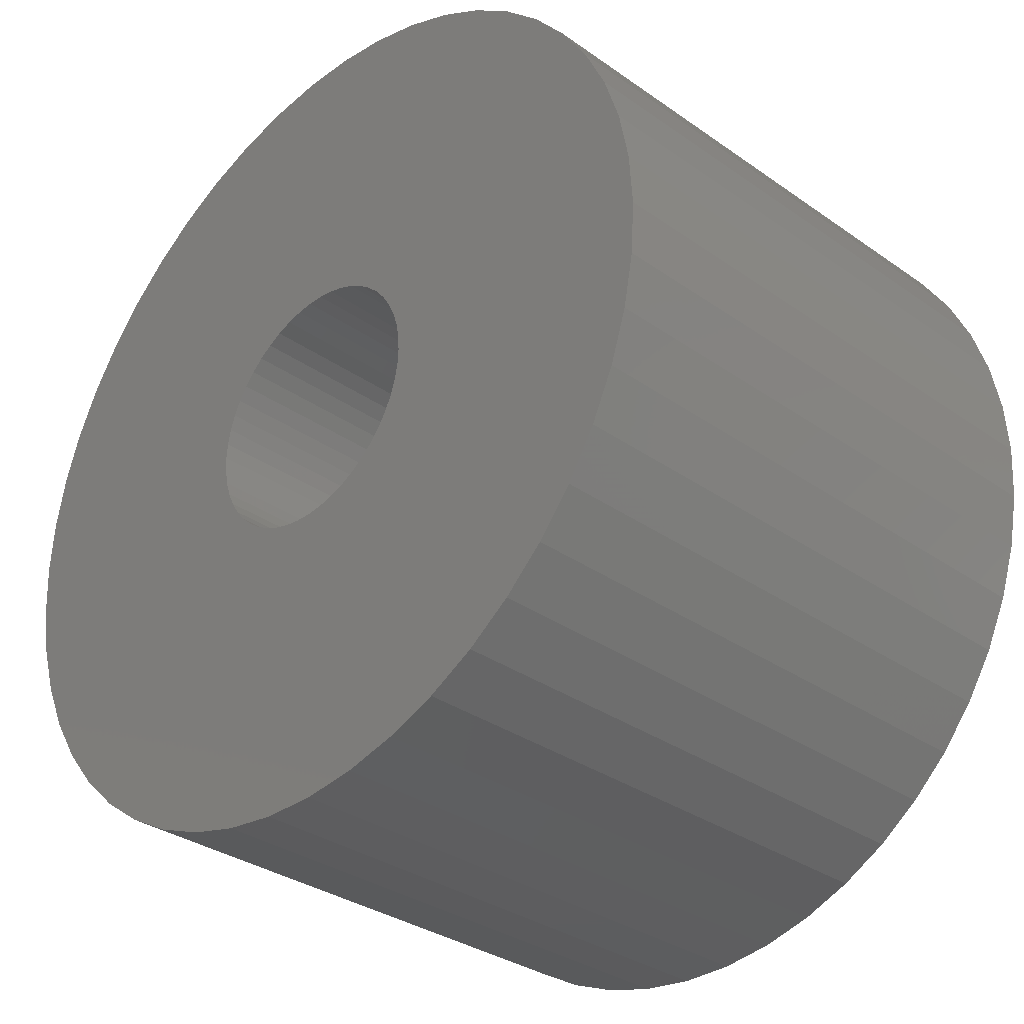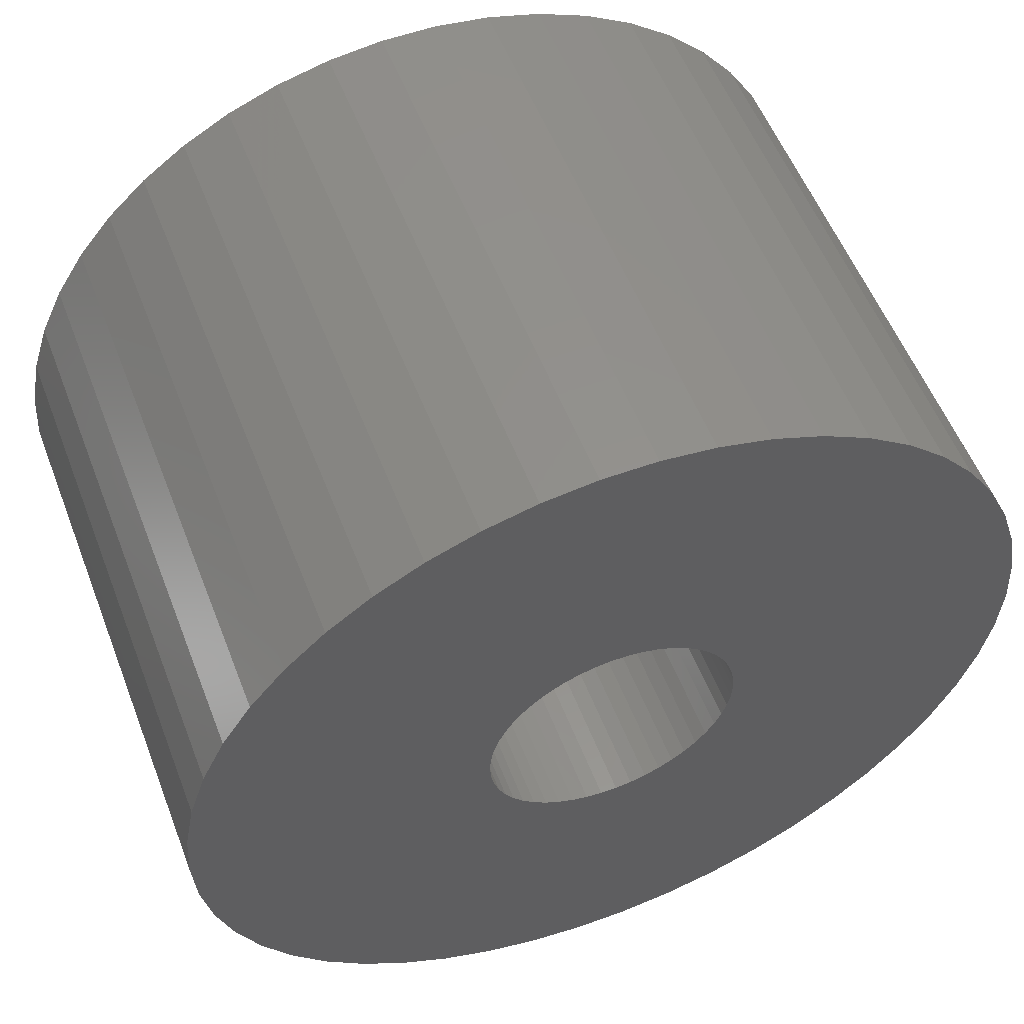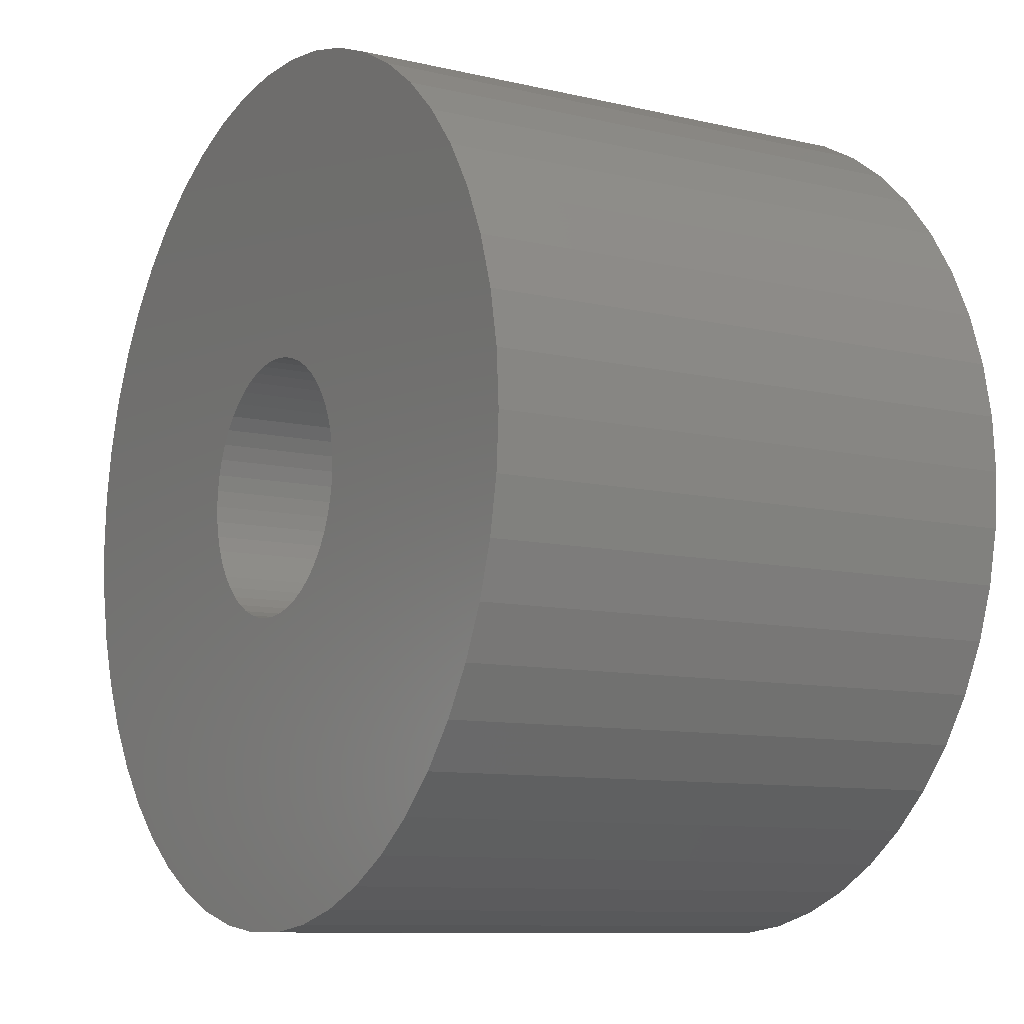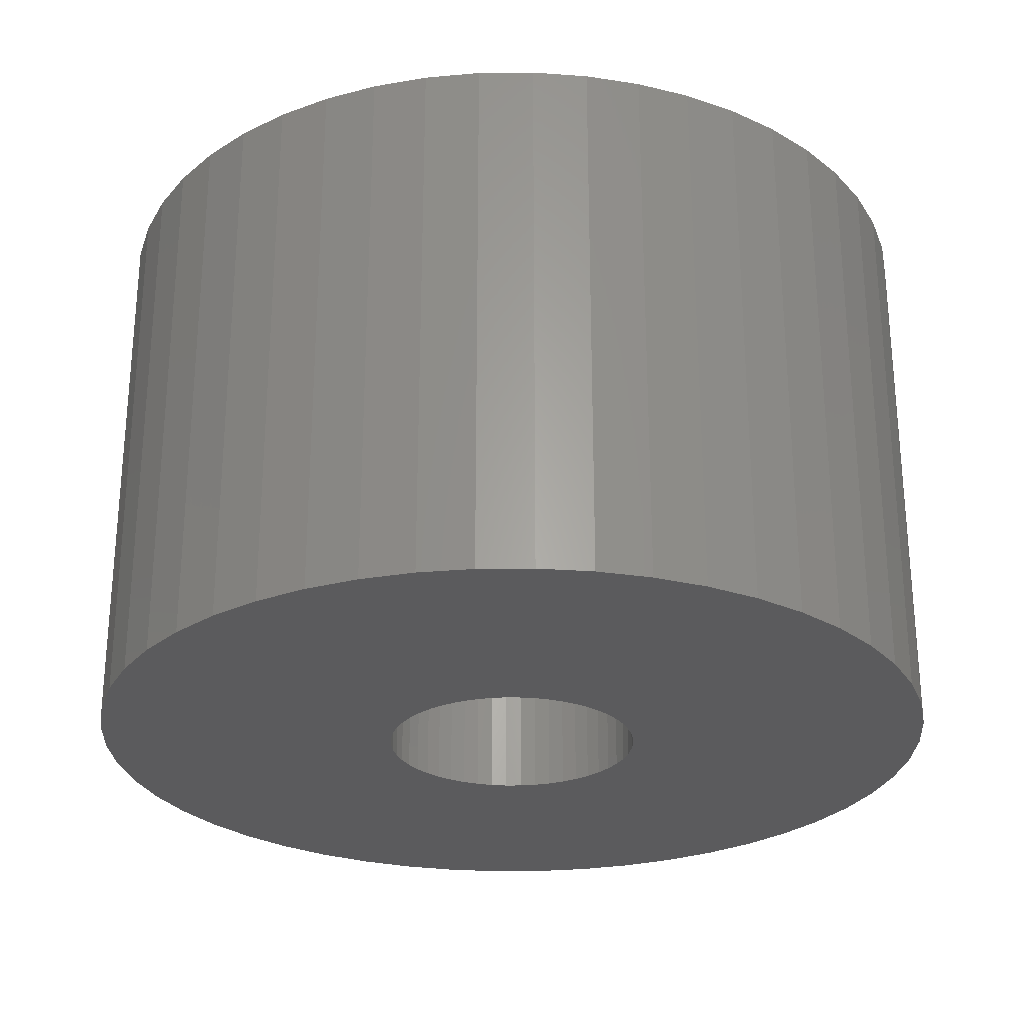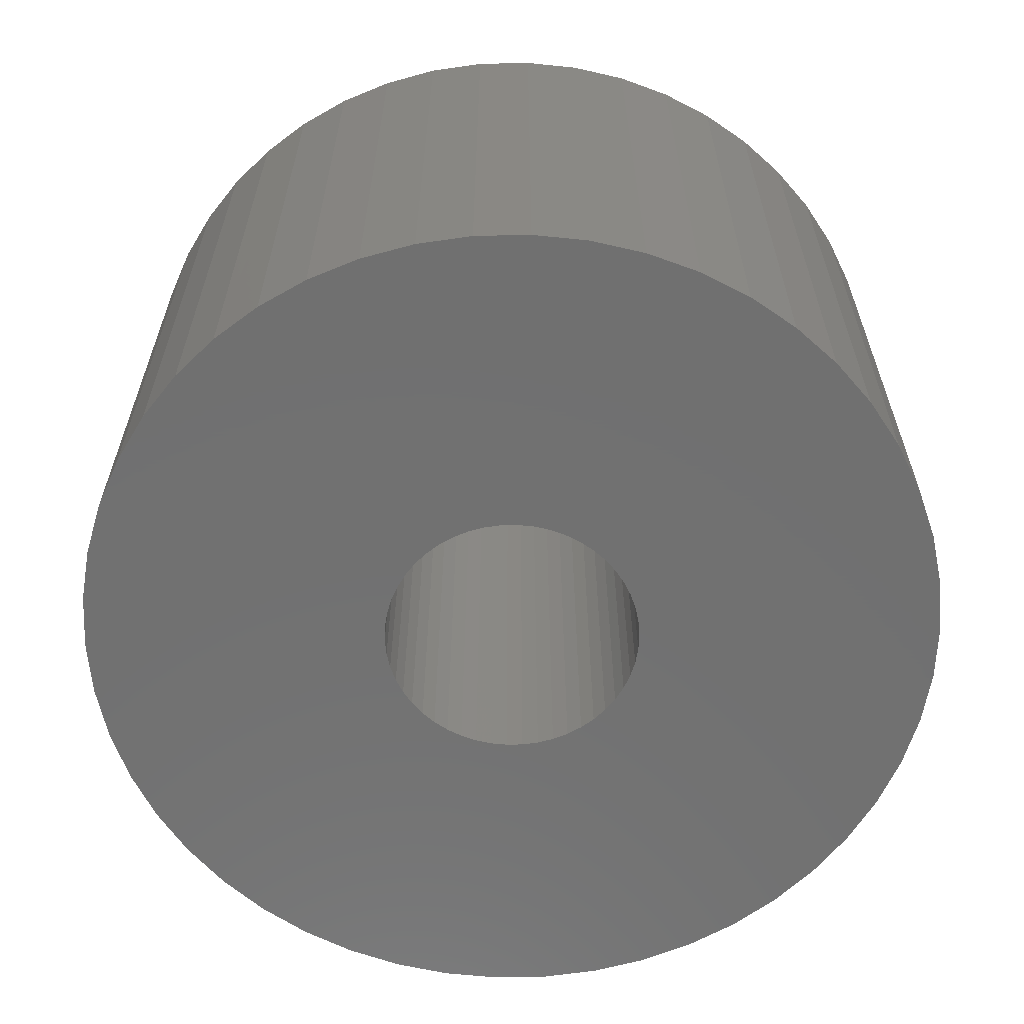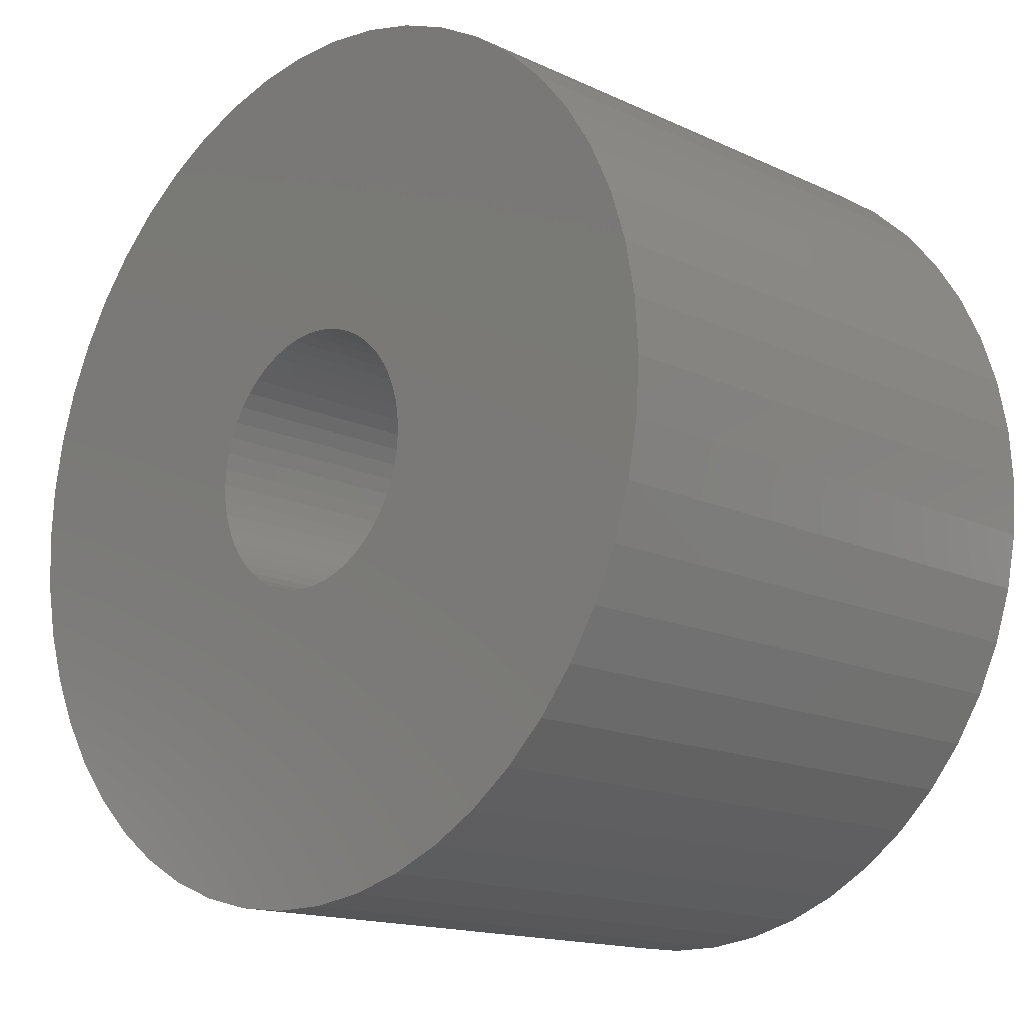
<metadata>
{"format":"stl","ext":"stl","renderer":"f3d","projection":"perspective","resolution":1024,"background":"white","views":[{"elev":-32.5,"azim":-134.4,"up":"+Y"},{"elev":55.2,"azim":-21.0,"up":"+Y"},{"elev":-9.7,"azim":58.7,"up":"+Y"},{"elev":-26.9,"azim":108.8,"up":"+Z"},{"elev":-62.6,"azim":-6.0,"up":"+Z"},{"elev":-15.4,"azim":45.4,"up":"+Y"}]}
</metadata>
<code>
# stl→obj: 200 verts, 400 faces
v 23.5 0 15
v 23.31 2.945 -15
v 23.31 2.945 15
v 23.5 0 -15
v -23.5 0 -15
v -23.31 2.945 15
v -23.31 2.945 -15
v -23.5 0 15
v 1.476 23.45 -15
v -1.476 23.45 15
v 1.476 23.45 15
v -1.476 23.45 -15
v -1.476 -23.45 -15
v 1.476 -23.45 15
v -1.476 -23.45 15
v 1.476 -23.45 -15
v 17.13 16.09 -15
v 14.98 18.11 15
v 17.13 16.09 15
v 14.98 18.11 -15
v -14.98 18.11 -15
v -17.13 16.09 15
v -14.98 18.11 15
v -17.13 16.09 -15
v -7.262 22.35 -15
v -10.01 21.26 15
v -7.262 22.35 15
v -10.01 21.26 -15
v 21.85 8.651 15
v 20.59 11.32 -15
v 20.59 11.32 15
v 21.85 8.651 -15
v 19.01 13.81 -15
v 19.01 13.81 15
v 10.01 21.26 -15
v 7.262 22.35 15
v 10.01 21.26 15
v 7.262 22.35 -15
v 12.59 19.84 -15
v 12.59 19.84 15
v -21.85 8.651 -15
v -20.59 11.32 15
v -20.59 11.32 -15
v -21.85 8.651 15
v -19.01 13.81 -15
v -19.01 13.81 15
v 7 0 15
v 6.945 0.8773 15
v 22.76 5.844 15
v 23.31 -2.945 15
v 6.78 1.741 15
v 6.945 -0.8773 15
v 6.508 2.577 15
v 22.76 -5.844 15
v 6.134 3.372 15
v 6.78 -1.741 15
v 5.663 4.114 15
v 21.85 -8.651 15
v 5.103 4.792 15
v 6.508 -2.577 15
v 4.462 5.394 15
v 20.59 -11.32 15
v 3.751 5.91 15
v 6.134 -3.372 15
v 2.98 6.334 15
v 19.01 -13.81 15
v 5.663 -4.114 15
v 2.163 6.657 15
v 4.403 23.08 15
v 1.312 6.876 15
v 0.4395 6.986 15
v -0.4395 6.986 15
v -1.312 6.876 15
v -4.403 23.08 15
v -2.163 6.657 15
v -2.98 6.334 15
v -3.751 5.91 15
v -12.59 19.84 15
v -4.462 5.394 15
v -5.103 4.792 15
v -5.663 4.114 15
v 17.13 -16.09 15
v 5.103 -4.792 15
v 14.98 -18.11 15
v 4.462 -5.394 15
v 12.59 -19.84 15
v 3.751 -5.91 15
v 10.01 -21.26 15
v 2.98 -6.334 15
v 7.262 -22.35 15
v 2.163 -6.657 15
v 4.403 -23.08 15
v 1.312 -6.876 15
v 0.4395 -6.986 15
v -0.4395 -6.986 15
v -1.312 -6.876 15
v -4.403 -23.08 15
v -2.163 -6.657 15
v -7.262 -22.35 15
v -2.98 -6.334 15
v -10.01 -21.26 15
v -3.751 -5.91 15
v -12.59 -19.84 15
v -4.462 -5.394 15
v -14.98 -18.11 15
v -5.103 -4.792 15
v -17.13 -16.09 15
v -5.663 -4.114 15
v -19.01 -13.81 15
v -6.134 -3.372 15
v -20.59 -11.32 15
v -6.508 -2.577 15
v -21.85 -8.651 15
v -6.78 -1.741 15
v -22.76 -5.844 15
v -6.945 -0.8773 15
v -23.31 -2.945 15
v -7 0 15
v -6.134 3.372 15
v -6.508 2.577 15
v -6.78 1.741 15
v -22.76 5.844 15
v -6.945 0.8773 15
v -4.403 23.08 -15
v 21.85 -8.651 -15
v 20.59 -11.32 -15
v 7 0 -15
v 23.31 -2.945 -15
v 6.945 -0.8773 -15
v 22.76 -5.844 -15
v 6.78 -1.741 -15
v 6.945 0.8773 -15
v 6.508 -2.577 -15
v 22.76 5.844 -15
v 6.134 -3.372 -15
v 19.01 -13.81 -15
v 6.78 1.741 -15
v 5.663 -4.114 -15
v 17.13 -16.09 -15
v 5.103 -4.792 -15
v 14.98 -18.11 -15
v 6.508 2.577 -15
v 4.462 -5.394 -15
v 12.59 -19.84 -15
v 3.751 -5.91 -15
v 10.01 -21.26 -15
v 6.134 3.372 -15
v 2.98 -6.334 -15
v 7.262 -22.35 -15
v 5.663 4.114 -15
v 2.163 -6.657 -15
v 4.403 -23.08 -15
v 1.312 -6.876 -15
v 0.4395 -6.986 -15
v -0.4395 -6.986 -15
v -1.312 -6.876 -15
v -4.403 -23.08 -15
v -2.163 -6.657 -15
v -7.262 -22.35 -15
v -2.98 -6.334 -15
v -10.01 -21.26 -15
v -3.751 -5.91 -15
v -12.59 -19.84 -15
v -4.462 -5.394 -15
v -14.98 -18.11 -15
v -5.103 -4.792 -15
v -17.13 -16.09 -15
v -19.01 -13.81 -15
v -5.663 -4.114 -15
v 5.103 4.792 -15
v 4.462 5.394 -15
v 3.751 5.91 -15
v 2.98 6.334 -15
v 2.163 6.657 -15
v 4.403 23.08 -15
v 1.312 6.876 -15
v 0.4395 6.986 -15
v -0.4395 6.986 -15
v -1.312 6.876 -15
v -2.163 6.657 -15
v -2.98 6.334 -15
v -3.751 5.91 -15
v -12.59 19.84 -15
v -4.462 5.394 -15
v -5.103 4.792 -15
v -5.663 4.114 -15
v -6.134 3.372 -15
v -6.508 2.577 -15
v -6.78 1.741 -15
v -22.76 5.844 -15
v -6.945 0.8773 -15
v -7 0 -15
v -6.134 -3.372 -15
v -20.59 -11.32 -15
v -6.508 -2.577 -15
v -21.85 -8.651 -15
v -6.78 -1.741 -15
v -22.76 -5.844 -15
v -6.945 -0.8773 -15
v -23.31 -2.945 -15
f 1 2 3
f 2 1 4
f 5 6 7
f 6 5 8
f 9 10 11
f 10 9 12
f 13 14 15
f 14 13 16
f 17 18 19
f 18 17 20
f 21 22 23
f 22 21 24
f 25 26 27
f 26 25 28
f 29 30 31
f 30 29 32
f 31 33 34
f 33 31 30
f 35 36 37
f 36 35 38
f 39 37 40
f 37 39 35
f 41 42 43
f 42 41 44
f 45 22 24
f 22 45 46
f 47 1 3
f 48 3 49
f 1 47 50
f 51 49 29
f 52 50 47
f 53 29 31
f 50 52 54
f 55 31 34
f 56 54 52
f 57 34 19
f 54 56 58
f 59 19 18
f 60 58 56
f 61 18 40
f 58 60 62
f 63 40 37
f 64 62 60
f 65 37 36
f 62 64 66
f 67 66 64
f 3 48 47
f 49 51 48
f 29 53 51
f 31 55 53
f 34 57 55
f 19 59 57
f 18 61 59
f 68 36 69
f 40 63 61
f 37 65 63
f 36 68 65
f 70 69 11
f 69 70 68
f 11 71 70
f 11 72 71
f 10 72 11
f 72 10 73
f 74 73 10
f 73 74 75
f 27 75 74
f 75 27 76
f 26 76 27
f 76 26 77
f 78 77 26
f 77 78 79
f 23 79 78
f 79 23 80
f 22 80 23
f 46 81 22
f 80 22 81
f 66 67 82
f 83 82 67
f 82 83 84
f 85 84 83
f 84 85 86
f 87 86 85
f 86 87 88
f 89 88 87
f 88 89 90
f 91 90 89
f 90 91 92
f 93 92 91
f 92 93 14
f 94 14 93
f 95 14 94
f 15 95 96
f 95 15 14
f 97 96 98
f 99 98 100
f 101 100 102
f 96 97 15
f 103 102 104
f 105 104 106
f 107 106 108
f 109 108 110
f 111 110 112
f 113 112 114
f 115 114 116
f 98 99 97
f 117 116 118
f 81 46 119
f 42 119 46
f 100 101 99
f 119 42 120
f 102 103 101
f 44 120 42
f 104 105 103
f 120 44 121
f 106 107 105
f 122 121 44
f 108 109 107
f 121 122 123
f 110 111 109
f 6 123 122
f 112 113 111
f 123 6 118
f 114 115 113
f 8 118 6
f 116 117 115
f 118 8 117
f 124 27 74
f 27 124 25
f 62 125 58
f 125 62 126
f 127 4 128
f 129 128 130
f 4 127 2
f 131 130 125
f 132 2 127
f 133 125 126
f 2 132 134
f 135 126 136
f 137 134 132
f 138 136 139
f 134 137 32
f 140 139 141
f 142 32 137
f 143 141 144
f 32 142 30
f 145 144 146
f 147 30 142
f 148 146 149
f 30 147 33
f 150 33 147
f 128 129 127
f 130 131 129
f 125 133 131
f 126 135 133
f 136 138 135
f 139 140 138
f 141 143 140
f 151 149 152
f 144 145 143
f 146 148 145
f 149 151 148
f 153 152 16
f 152 153 151
f 16 154 153
f 16 155 154
f 13 155 16
f 155 13 156
f 157 156 13
f 156 157 158
f 159 158 157
f 158 159 160
f 161 160 159
f 160 161 162
f 163 162 161
f 162 163 164
f 165 164 163
f 164 165 166
f 167 166 165
f 168 169 167
f 166 167 169
f 33 150 17
f 170 17 150
f 17 170 20
f 171 20 170
f 20 171 39
f 172 39 171
f 39 172 35
f 173 35 172
f 35 173 38
f 174 38 173
f 38 174 175
f 176 175 174
f 175 176 9
f 177 9 176
f 178 9 177
f 12 178 179
f 178 12 9
f 124 179 180
f 25 180 181
f 28 181 182
f 179 124 12
f 183 182 184
f 21 184 185
f 24 185 186
f 45 186 187
f 43 187 188
f 41 188 189
f 190 189 191
f 180 25 124
f 7 191 192
f 169 168 193
f 194 193 168
f 181 28 25
f 193 194 195
f 182 183 28
f 196 195 194
f 184 21 183
f 195 196 197
f 185 24 21
f 198 197 196
f 186 45 24
f 197 198 199
f 187 43 45
f 200 199 198
f 188 41 43
f 199 200 192
f 189 190 41
f 5 192 200
f 191 7 190
f 192 5 7
f 16 92 14
f 92 16 152
f 49 32 29
f 32 49 134
f 3 134 49
f 134 3 2
f 34 17 19
f 17 34 33
f 38 69 36
f 69 38 175
f 175 11 69
f 11 175 9
f 20 40 18
f 40 20 39
f 43 46 45
f 46 43 42
f 190 44 41
f 44 190 122
f 7 122 190
f 122 7 6
f 28 78 26
f 78 28 183
f 183 23 78
f 23 183 21
f 12 74 10
f 74 12 124
f 50 4 1
f 4 50 128
f 82 136 66
f 136 82 139
f 167 105 107
f 105 167 165
f 194 113 196
f 113 194 111
f 167 109 168
f 109 167 107
f 146 86 88
f 86 146 144
f 66 126 62
f 126 66 136
f 54 128 50
f 128 54 130
f 58 130 54
f 130 58 125
f 198 117 200
f 117 198 115
f 200 8 5
f 8 200 117
f 196 115 198
f 115 196 113
f 141 82 84
f 82 141 139
f 149 88 90
f 88 149 146
f 152 90 92
f 90 152 149
f 157 15 97
f 15 157 13
f 161 99 101
f 99 161 159
f 159 97 99
f 97 159 157
f 168 111 194
f 111 168 109
f 144 84 86
f 84 144 141
f 163 101 103
f 101 163 161
f 165 103 105
f 103 165 163
f 127 48 132
f 48 127 47
f 118 191 123
f 191 118 192
f 178 71 72
f 71 178 177
f 154 95 94
f 95 154 155
f 140 85 83
f 85 140 143
f 171 59 61
f 59 171 170
f 185 79 80
f 79 185 184
f 181 75 76
f 75 181 180
f 142 55 147
f 55 142 53
f 132 51 137
f 51 132 48
f 174 65 68
f 65 174 173
f 173 63 65
f 63 173 172
f 120 187 119
f 187 120 188
f 119 186 81
f 186 119 187
f 121 188 120
f 188 121 189
f 184 77 79
f 77 184 182
f 180 73 75
f 73 180 179
f 153 94 93
f 94 153 154
f 137 53 142
f 53 137 51
f 150 59 170
f 59 150 57
f 147 57 150
f 57 147 55
f 176 68 70
f 68 176 174
f 177 70 71
f 70 177 176
f 172 61 63
f 61 172 171
f 81 185 80
f 185 81 186
f 123 189 121
f 189 123 191
f 182 76 77
f 76 182 181
f 179 72 73
f 72 179 178
f 129 47 127
f 47 129 52
f 135 60 133
f 60 135 64
f 110 195 112
f 195 110 193
f 143 87 85
f 87 143 145
f 148 91 89
f 91 148 151
f 112 197 114
f 197 112 195
f 145 89 87
f 89 145 148
f 151 93 91
f 93 151 153
f 133 56 131
f 56 133 60
f 131 52 129
f 52 131 56
f 138 64 135
f 64 138 67
f 140 67 138
f 67 140 83
f 155 96 95
f 96 155 156
f 164 106 104
f 106 164 166
f 158 100 98
f 100 158 160
f 162 104 102
f 104 162 164
f 156 98 96
f 98 156 158
f 106 169 108
f 169 106 166
f 108 193 110
f 193 108 169
f 114 199 116
f 199 114 197
f 116 192 118
f 192 116 199
f 160 102 100
f 102 160 162

</code>
